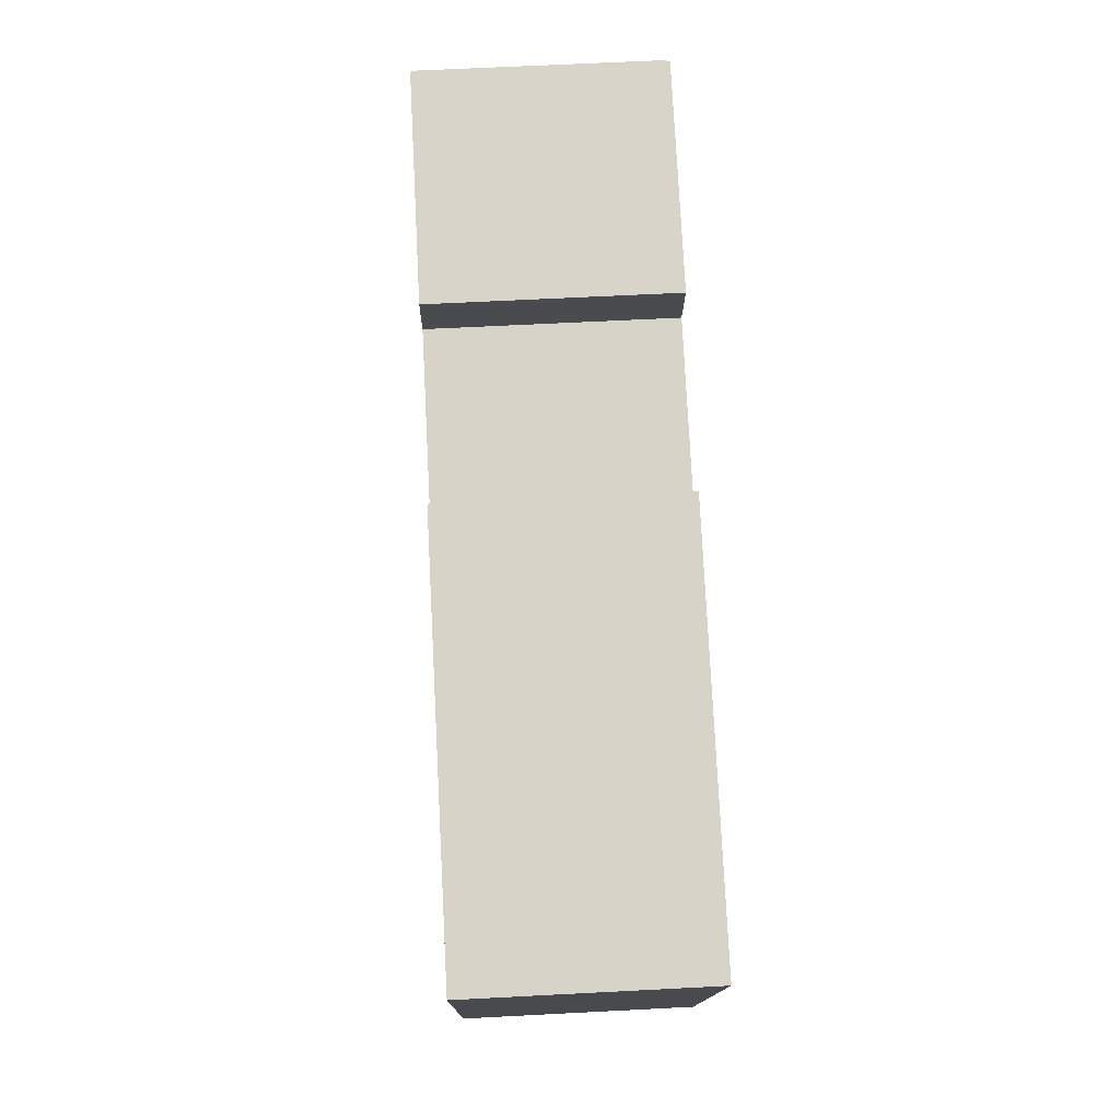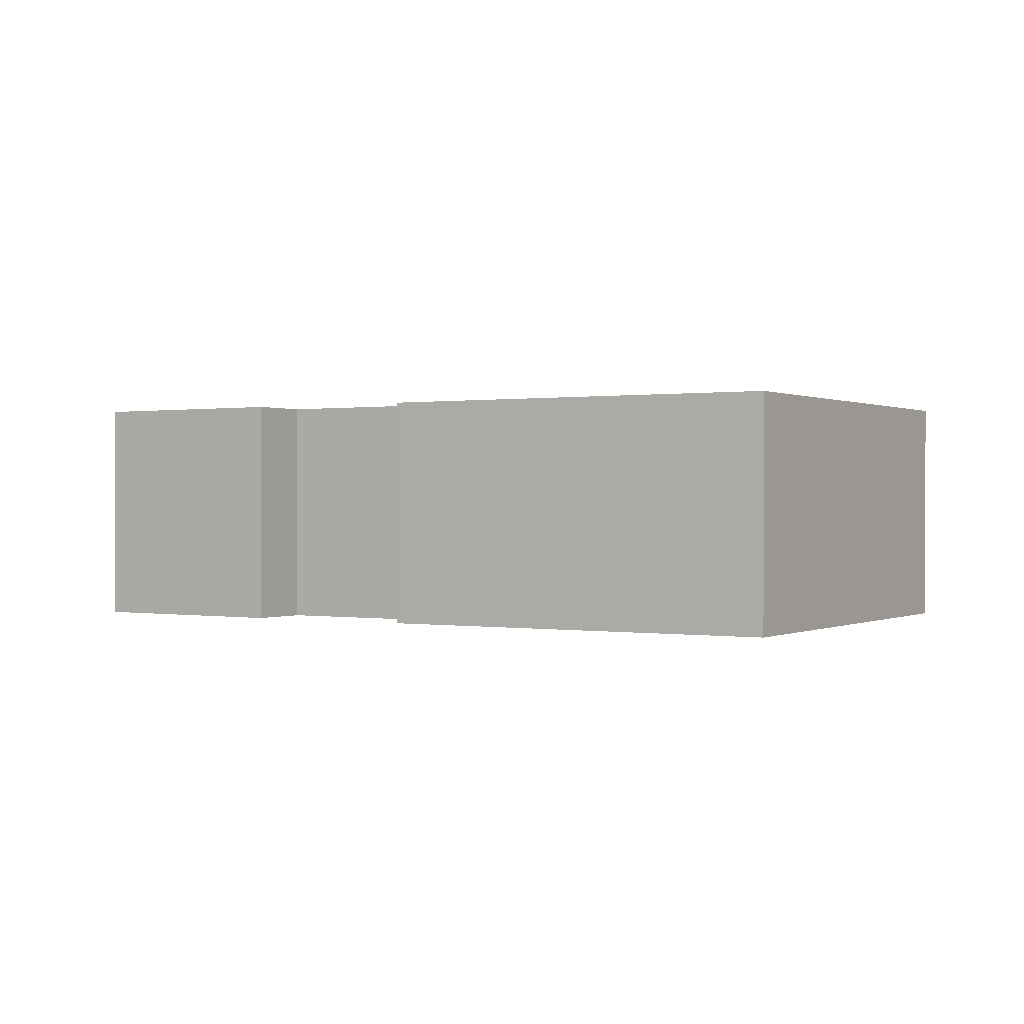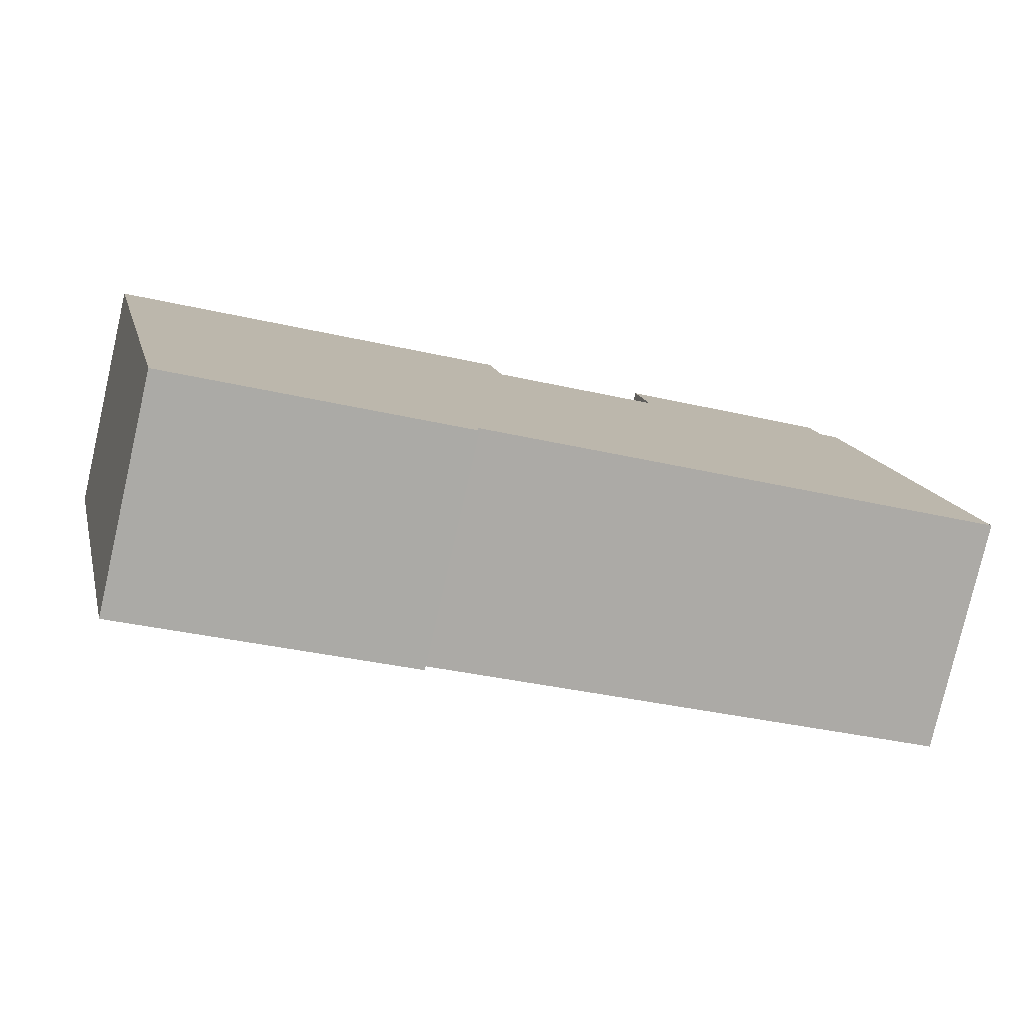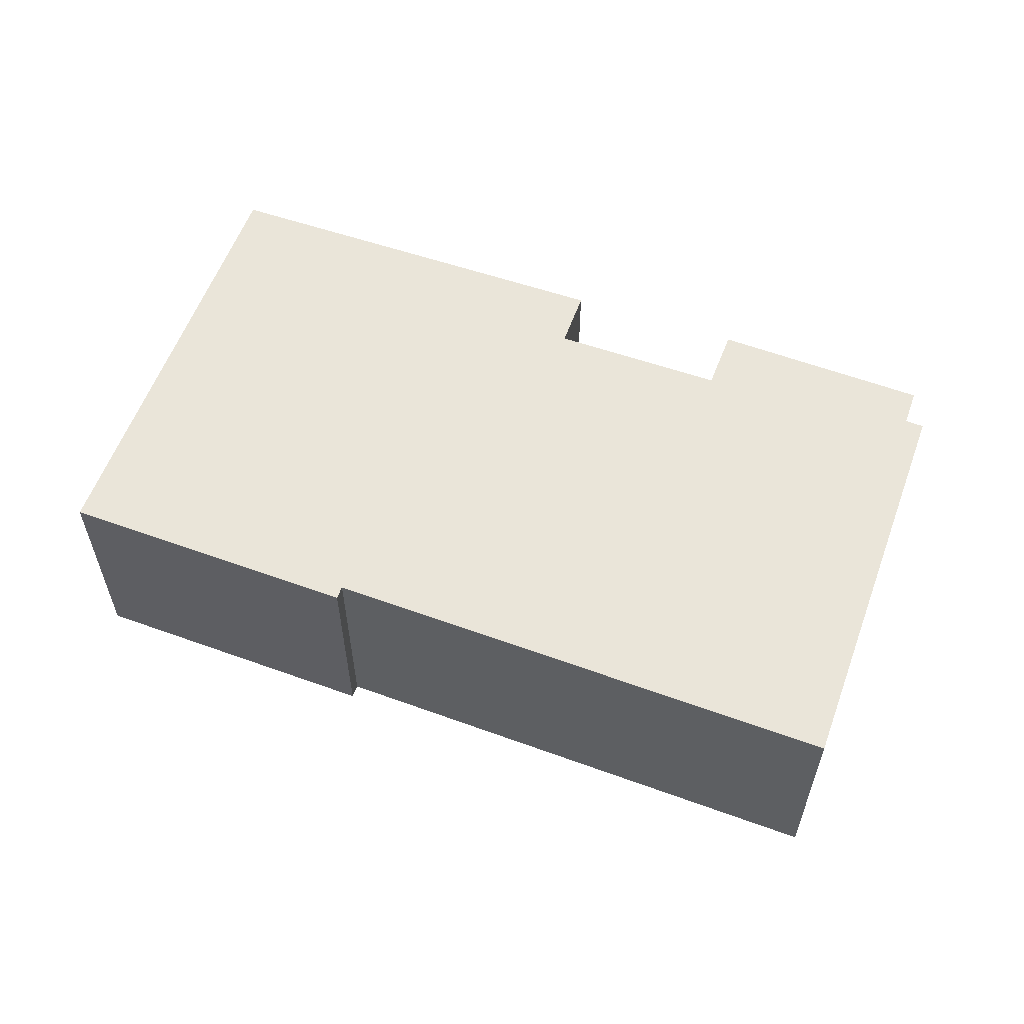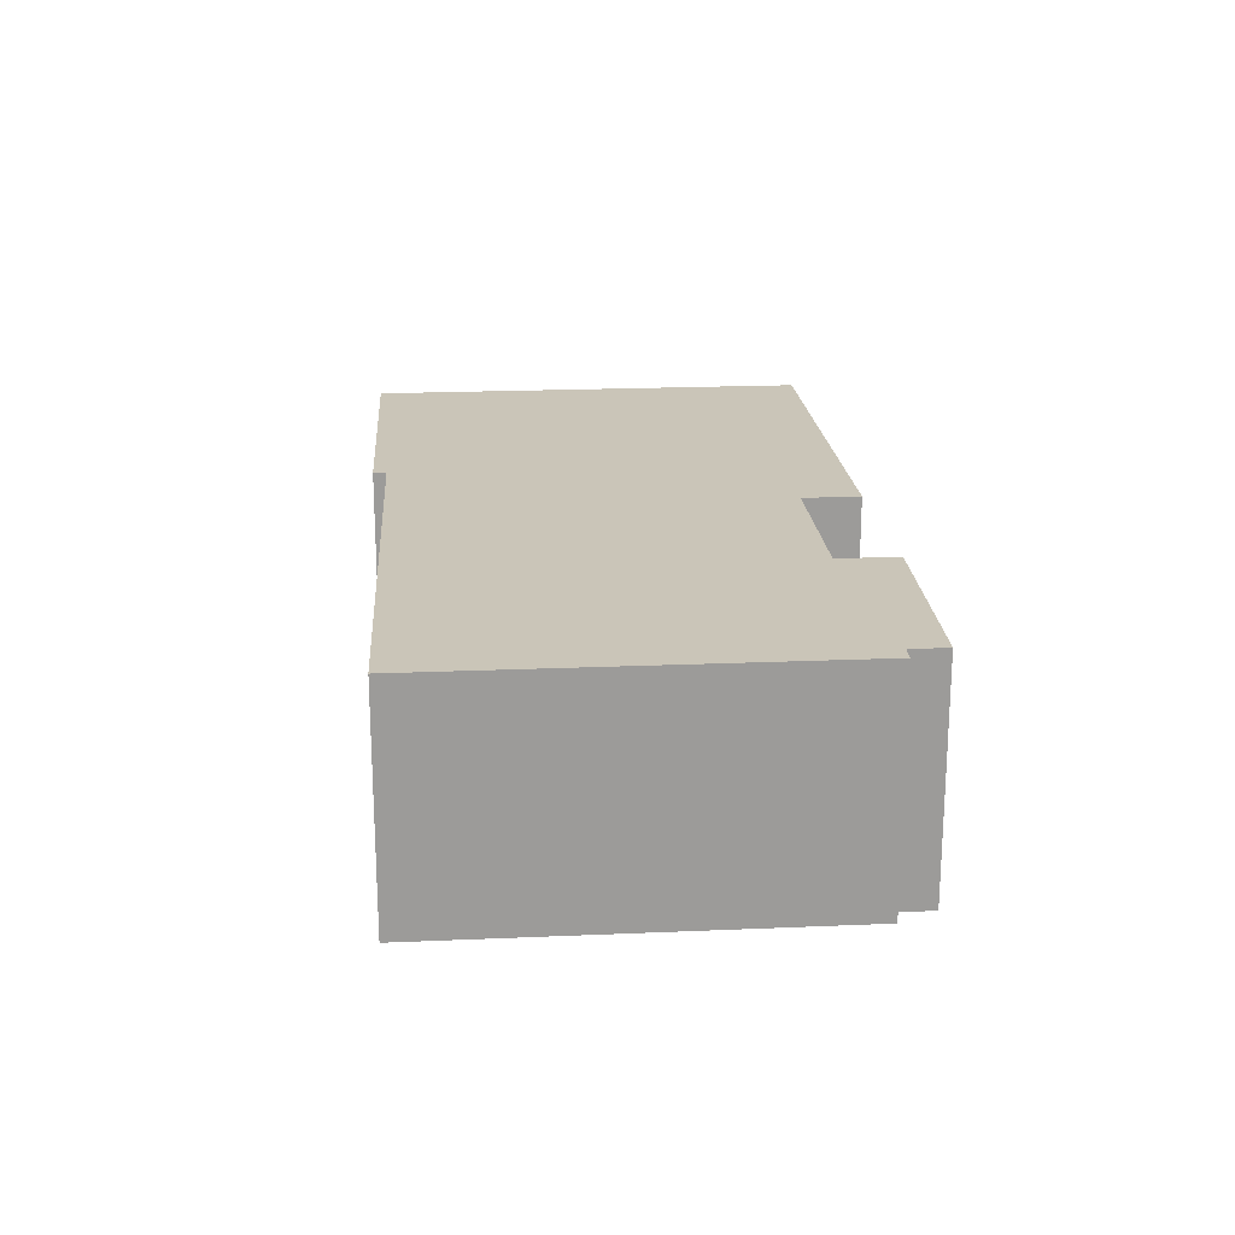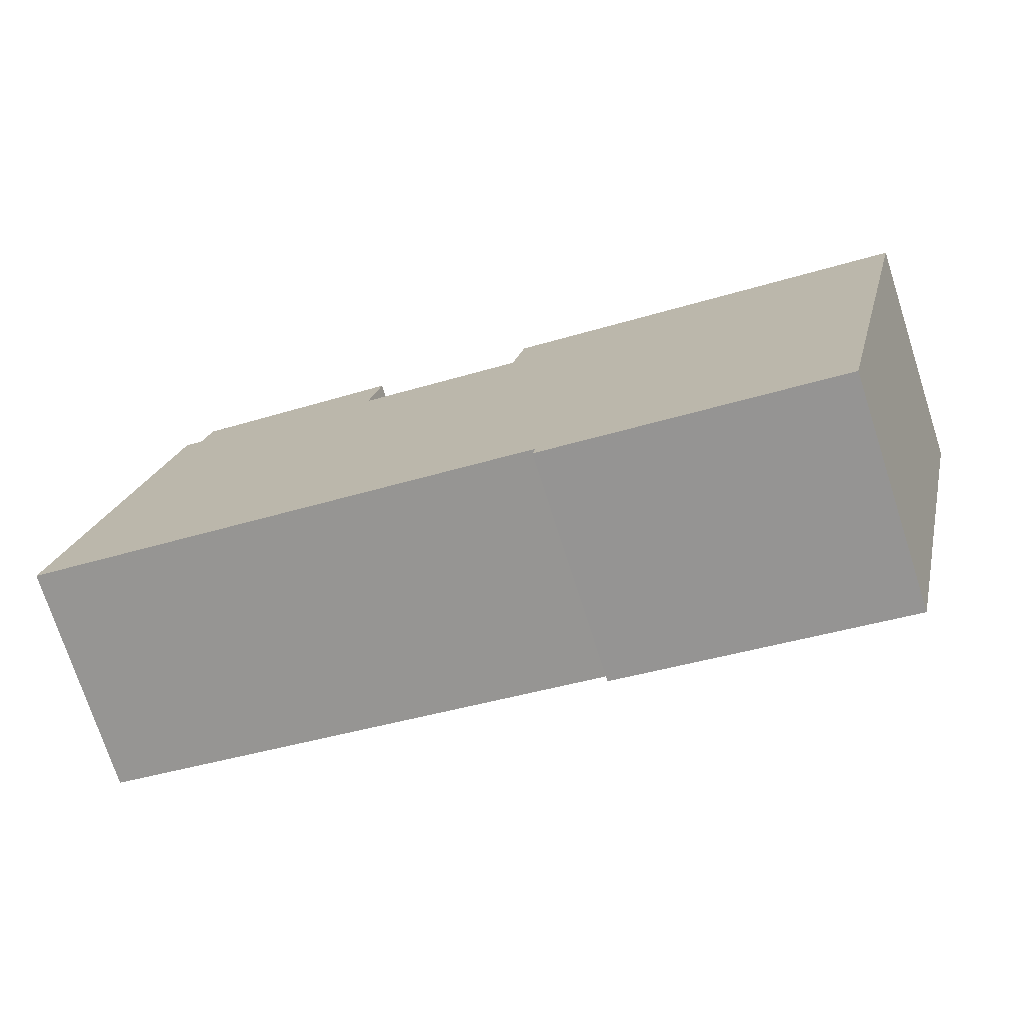
<metadata>
{"format":"obj","ext":"obj","renderer":"f3d","projection":"perspective","resolution":1024,"background":"white","views":[{"elev":63.9,"azim":87.0,"up":"+Z"},{"elev":0.3,"azim":44.3,"up":"+Y"},{"elev":-78.7,"azim":167.1,"up":"+Z"},{"elev":58.0,"azim":-146.9,"up":"+Y"},{"elev":20.5,"azim":-81.5,"up":"+Y"},{"elev":-73.9,"azim":17.9,"up":"+Z"}]}
</metadata>
<code>
v  6.739 4.653 7.933
v  2.261 4.653 8.122
v  2.435 4.653 8.851
v  18.3 4.653 5.077
v  9.92 4.653 5.896
v  10.19 4.653 7.047
v  0 4.653 2.849e-16
v  1.888 4.653 8.197
v  6.485 4.653 6.711
v  10.35 4.653 -2.275
v  16.23 4.653 -3.862
v  10.29 4.653 -2.536
v  2.435 -5.42e-16 8.851
v  6.739 -4.858e-16 7.933
v  6.485 -4.109e-16 6.711
v  9.92 -3.61e-16 5.896
v  10.19 -4.315e-16 7.047
v  18.3 -3.109e-16 5.077
v  1.888 -5.019e-16 8.197
v  2.261 -4.973e-16 8.122
v  16.23 2.365e-16 -3.862
v  10.29 1.553e-16 -2.536
v  10.35 1.393e-16 -2.275
v  0 0 0
g defaultobject
f 1 2 3
f 4 5 6
f 2 7 8
f 7 2 1
f 7 1 9
f 7 9 5
f 7 5 4
f 7 4 10
f 10 4 11
f 10 11 12
f 13 1 3
f 1 13 14
f 15 5 9
f 5 15 16
f 17 4 6
f 4 17 18
f 19 2 8
f 2 19 20
f 14 9 1
f 9 14 15
f 18 11 4
f 11 18 21
f 16 6 5
f 6 16 17
f 22 10 12
f 10 22 23
f 24 8 7
f 8 24 19
f 20 3 2
f 3 20 13
f 21 12 11
f 12 21 22
f 23 7 10
f 7 23 24
f 18 22 21
f 22 18 23
f 23 18 17
f 23 17 16
f 16 24 23
f 24 16 15
f 24 15 14
f 24 14 20
f 20 14 13
f 19 24 20

</code>
